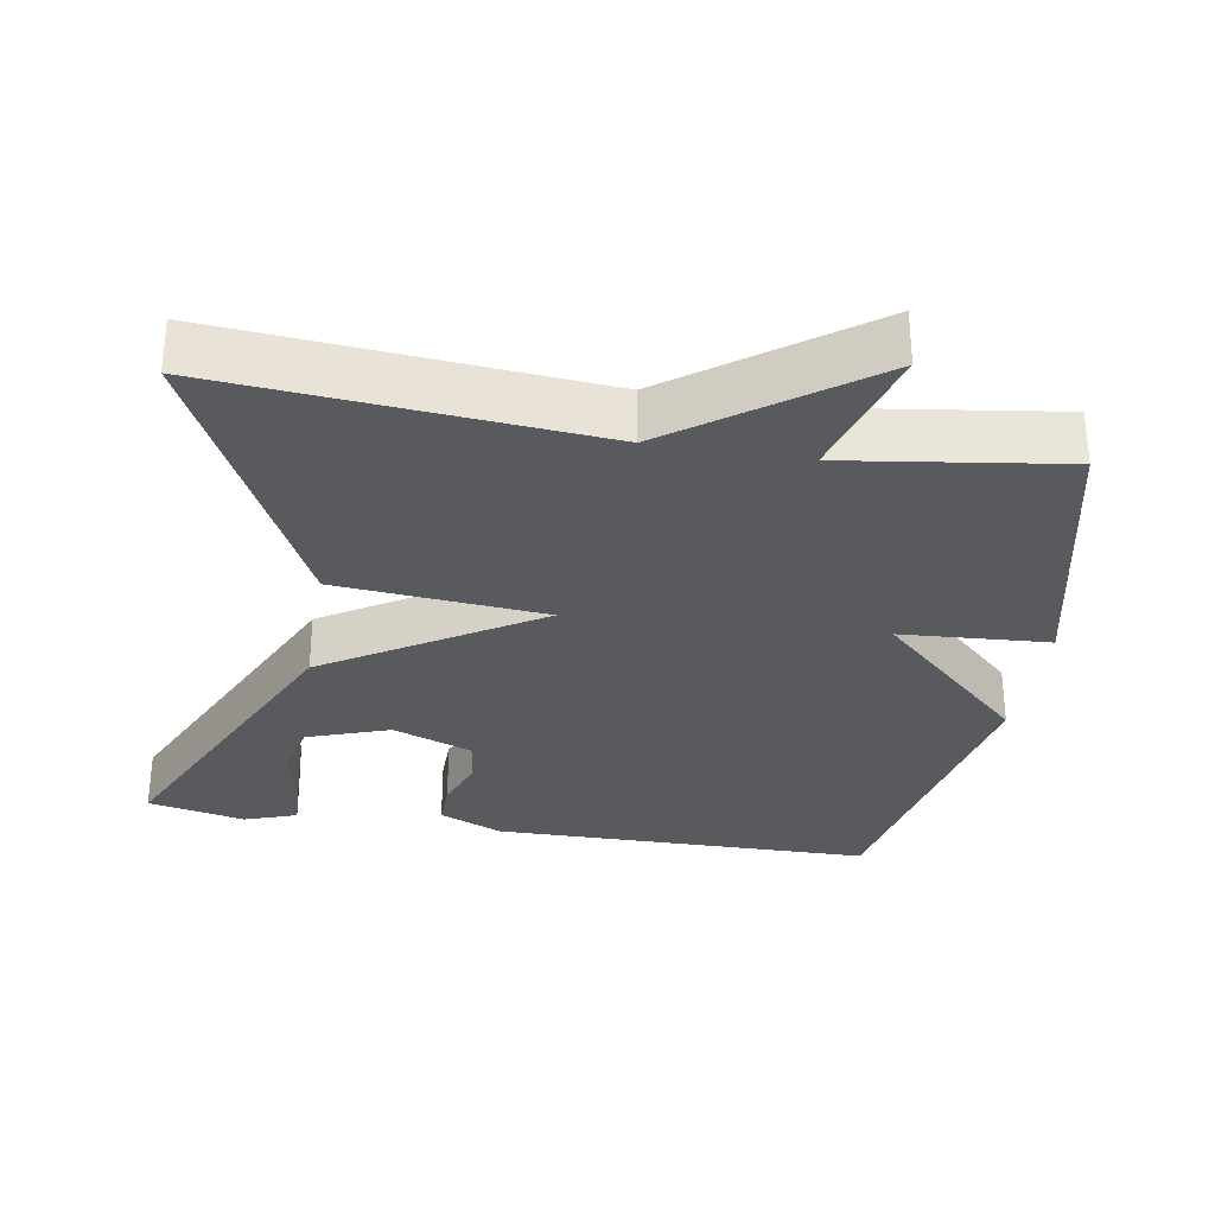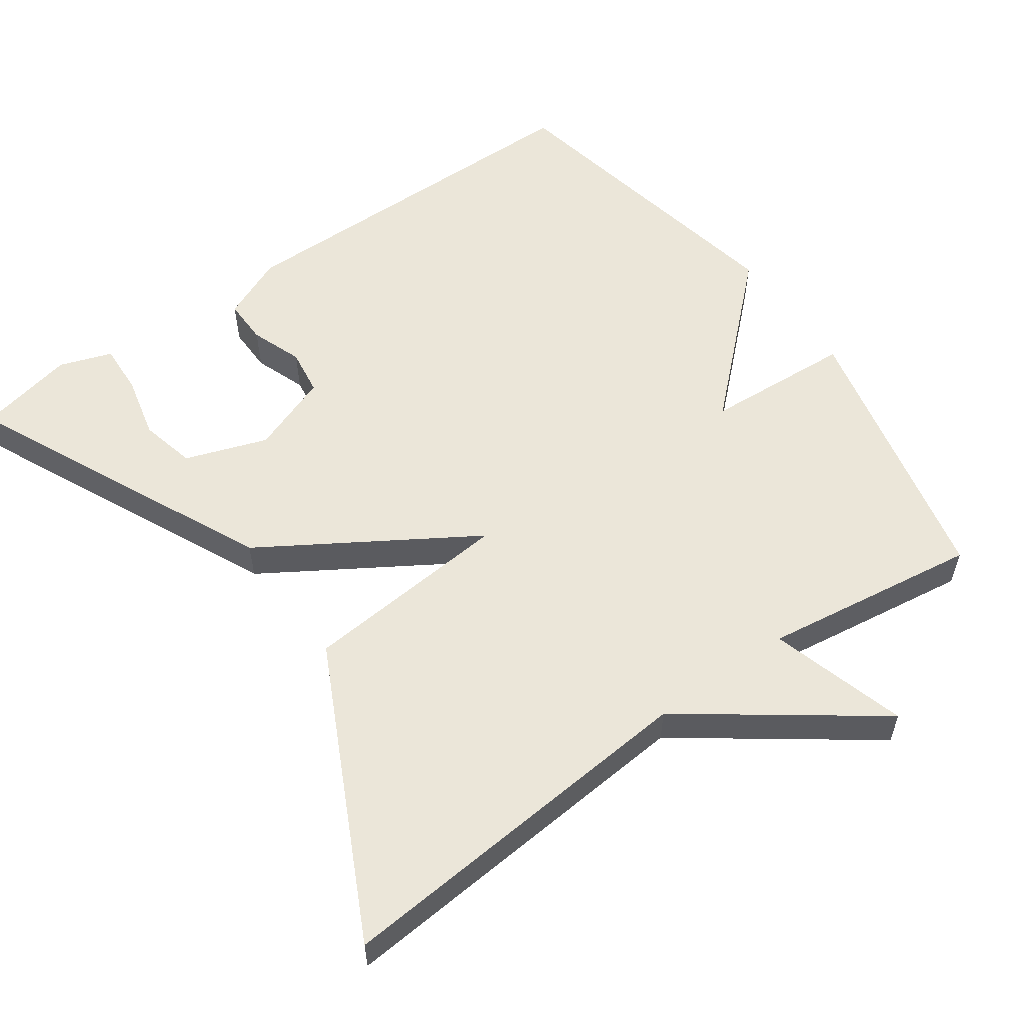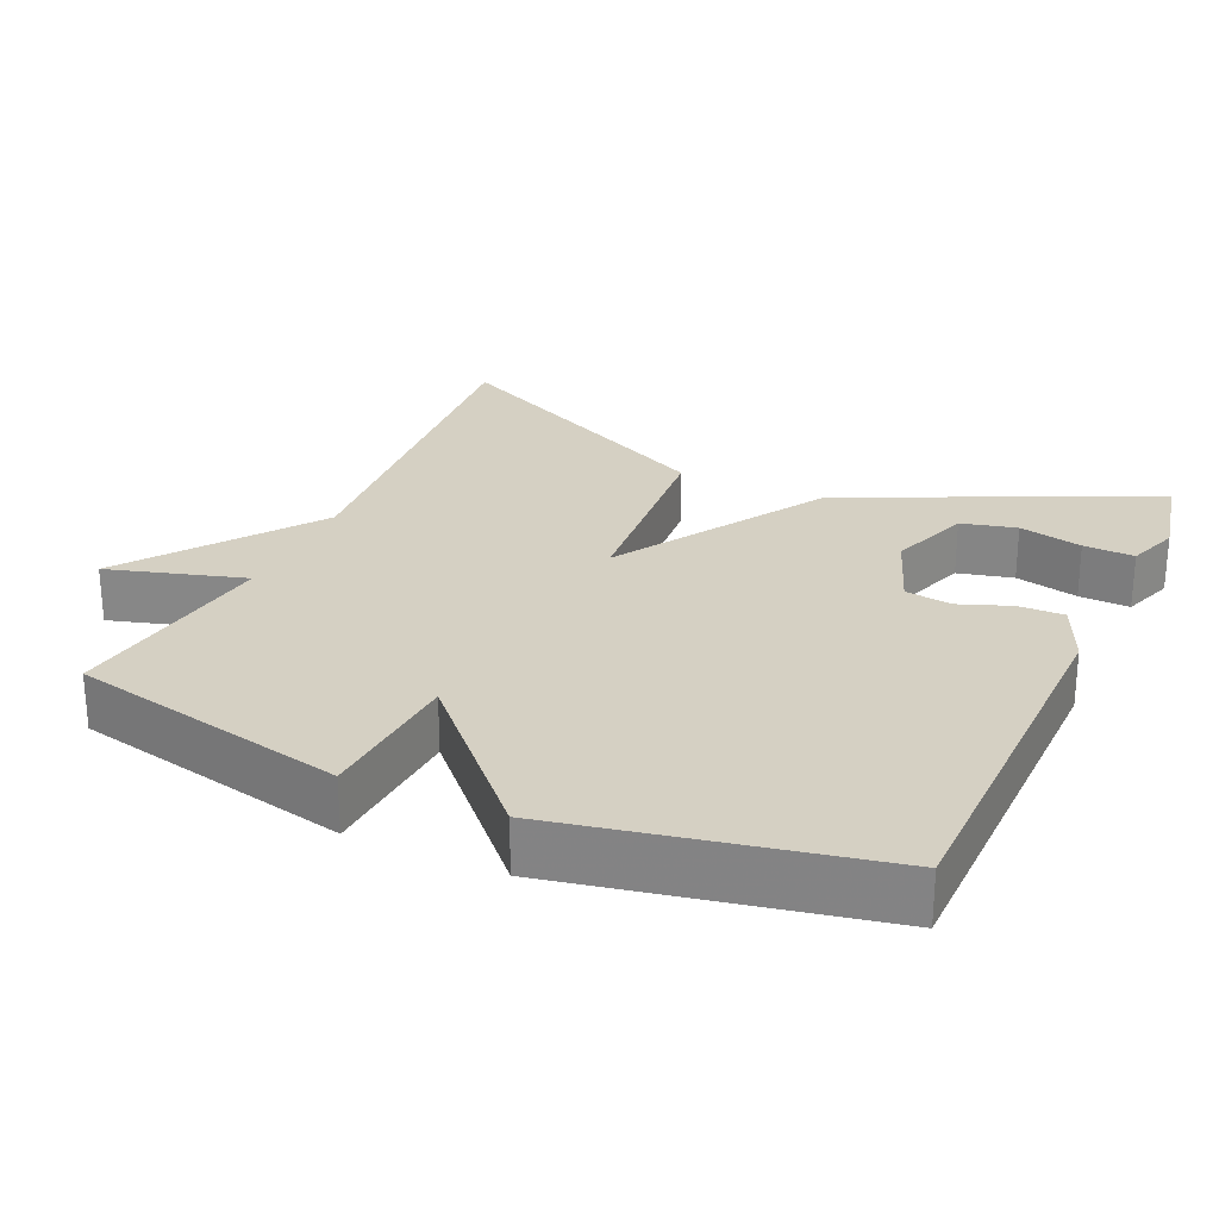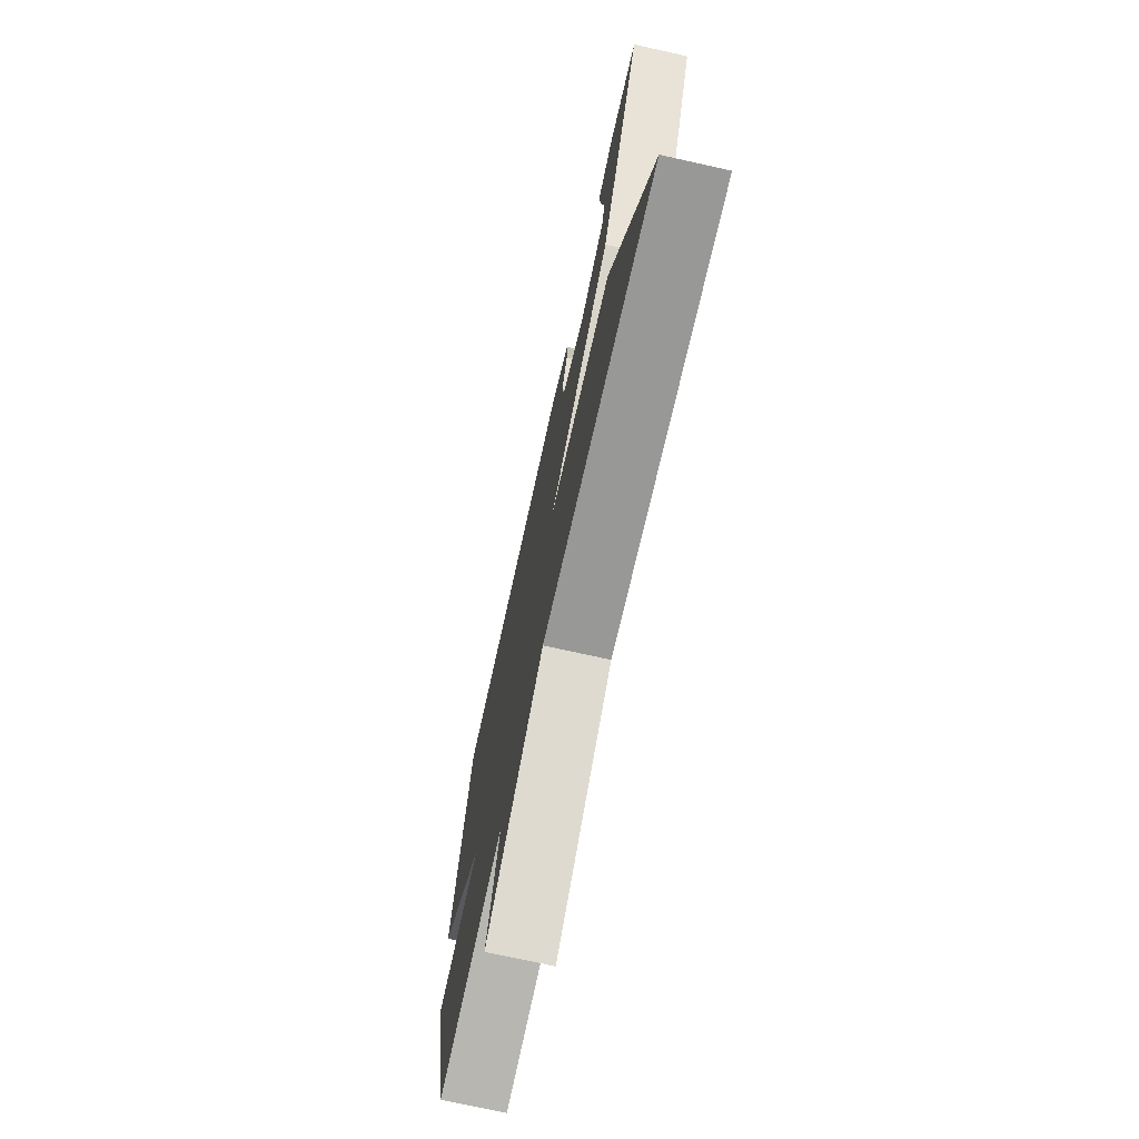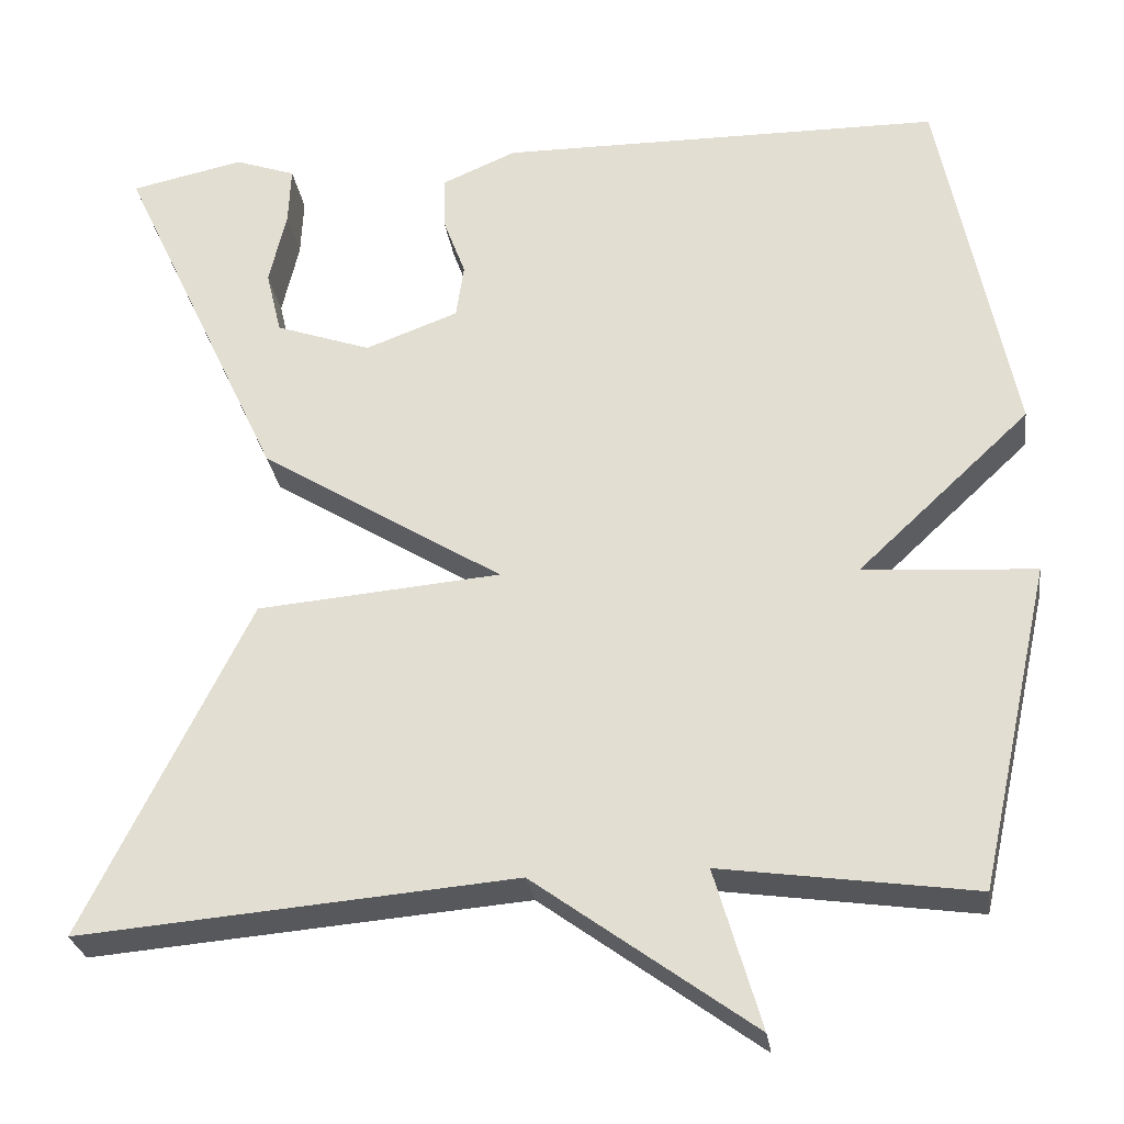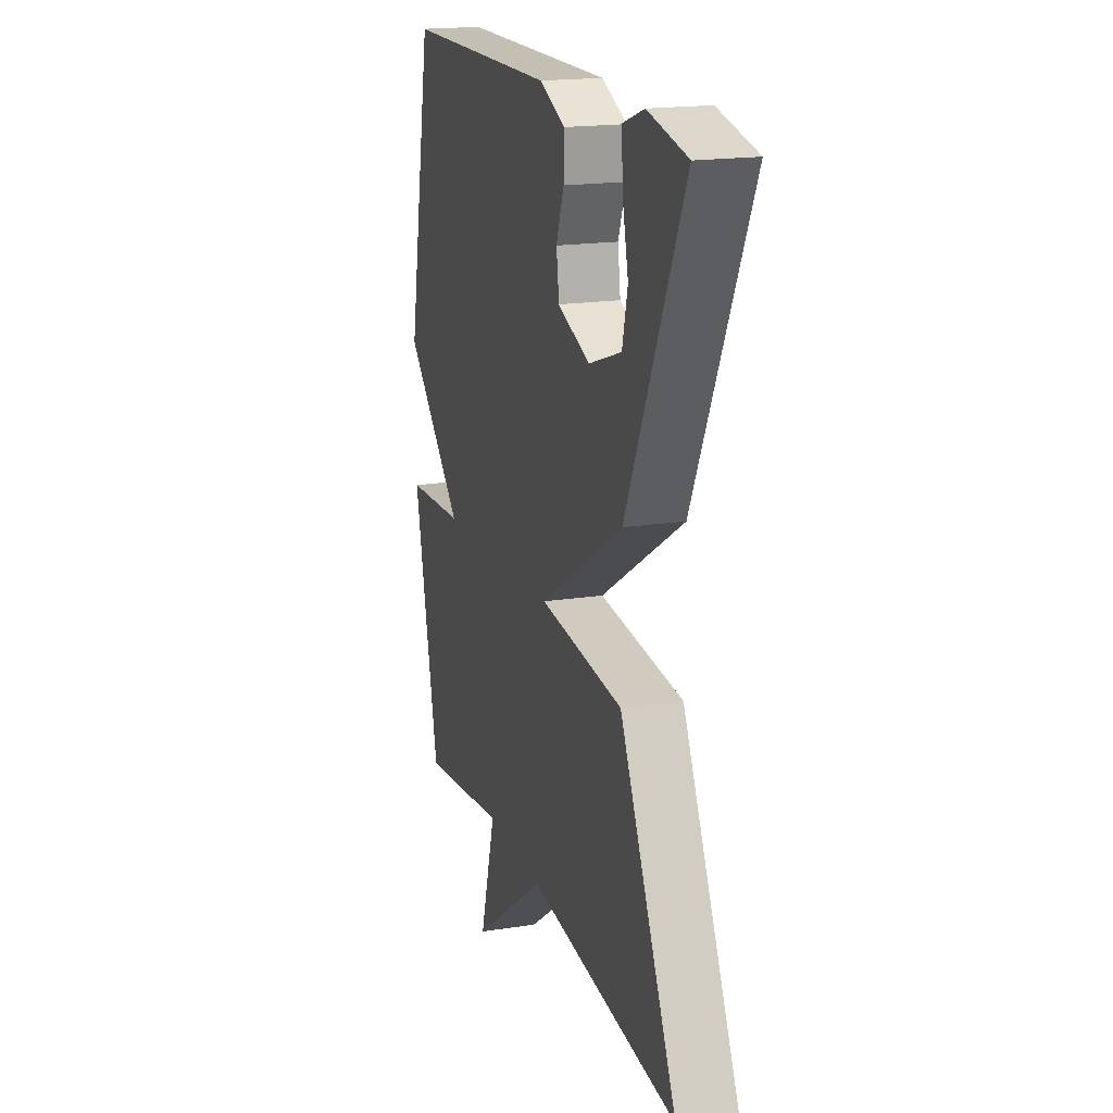
<metadata>
{"format":"obj","ext":"obj","renderer":"f3d","projection":"perspective","resolution":1024,"background":"white","views":[{"elev":-31.1,"azim":170.4,"up":"+Y"},{"elev":56.7,"azim":144.6,"up":"+Y"},{"elev":26.1,"azim":-65.7,"up":"+Y"},{"elev":-73.2,"azim":77.5,"up":"+Z"},{"elev":-27.7,"azim":-172.0,"up":"+Z"},{"elev":18.4,"azim":73.2,"up":"+Z"}]}
</metadata>
<code>
v -0.5 0.07 0.5
v 0.015 0.07 0.506
v 0.101 0.07 0.469
v 0.1 0.07 0.407
v 0.074 0.07 0.337
v 0.083 0.07 0.274
v 0.191 0.07 0.234
v 0.302 0.07 0.273
v 0.32 0.07 0.348
v 0.3 0.07 0.434
v 0.297 0.07 0.503
v 0.368 0.07 0.528
v 0.5 0.07 0.5
v 0.308 0.07 0.089
v 0.025 0.07 -0.087
v 0.308 0.07 -0.111
v 0.5 0.07 -0.5
v -0.007 0.07 -0.458
v -0.261 0.07 -0.643
v -0.207 0.07 -0.458
v -0.5 0.07 -0.5
v -0.584 0.07 -0.124
v -0.384 0.07 -0.111
v -0.584 0.07 0.076
v -0.5 0 0.5
v 0.015 0 0.506
v 0.101 0 0.469
v 0.1 0 0.407
v 0.074 0 0.337
v 0.083 0 0.274
v 0.191 0 0.234
v 0.302 0 0.273
v 0.32 0 0.348
v 0.3 0 0.434
v 0.297 0 0.503
v 0.368 0 0.528
v 0.5 0 0.5
v 0.308 0 0.089
v 0.025 0 -0.087
v 0.308 0 -0.111
v 0.5 0 -0.5
v -0.007 0 -0.458
v -0.261 0 -0.643
v -0.207 0 -0.458
v -0.5 0 -0.5
v -0.584 0 -0.124
v -0.384 0 -0.111
v -0.584 0 0.076
f 3 4 5
f 2 3 5
f 1 2 5
f 24 1 5
f 23 24 5
f 20 21 22 23
f 20 23 5 6
f 18 19 20
f 15 16 17 18
f 15 18 20
f 13 14 15
f 11 12 13
f 10 11 13
f 9 10 13
f 8 9 13
f 8 13 15
f 7 8 15
f 6 7 15 20
f 29 28 27
f 29 27 26
f 29 26 25
f 29 25 48
f 29 48 47
f 47 46 45 44
f 30 29 47 44
f 44 43 42
f 42 41 40 39
f 44 42 39
f 39 38 37
f 37 36 35
f 37 35 34
f 37 34 33
f 37 33 32
f 39 37 32
f 39 32 31
f 44 39 31 30
f 1 25 26 2
f 2 26 27 3
f 3 27 28 4
f 4 28 29 5
f 5 29 30 6
f 6 30 31 7
f 7 31 32 8
f 8 32 33 9
f 9 33 34 10
f 10 34 35 11
f 11 35 36 12
f 12 36 37 13
f 13 37 38 14
f 14 38 39 15
f 15 39 40 16
f 16 40 41 17
f 17 41 42 18
f 18 42 43 19
f 19 43 44 20
f 20 44 45 21
f 21 45 46 22
f 22 46 47 23
f 23 47 48 24
f 24 48 25 1

</code>
